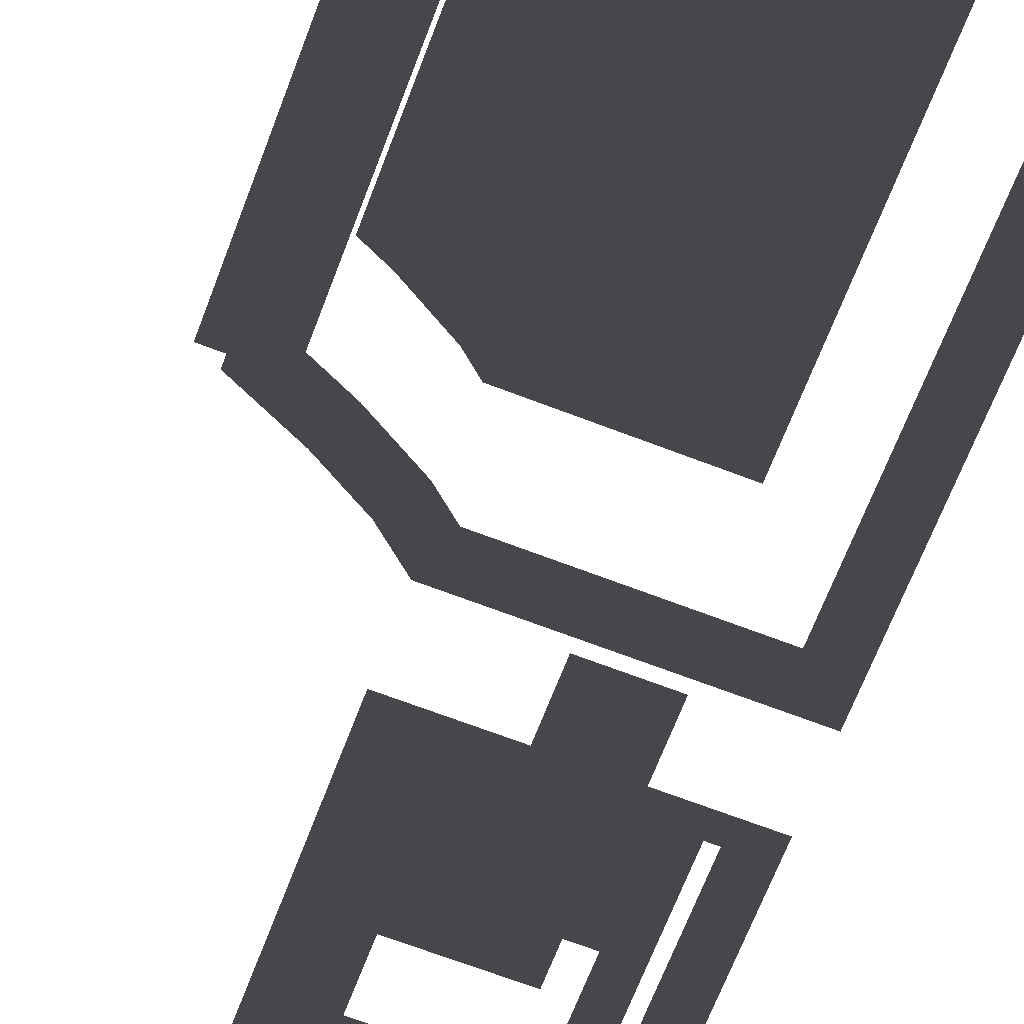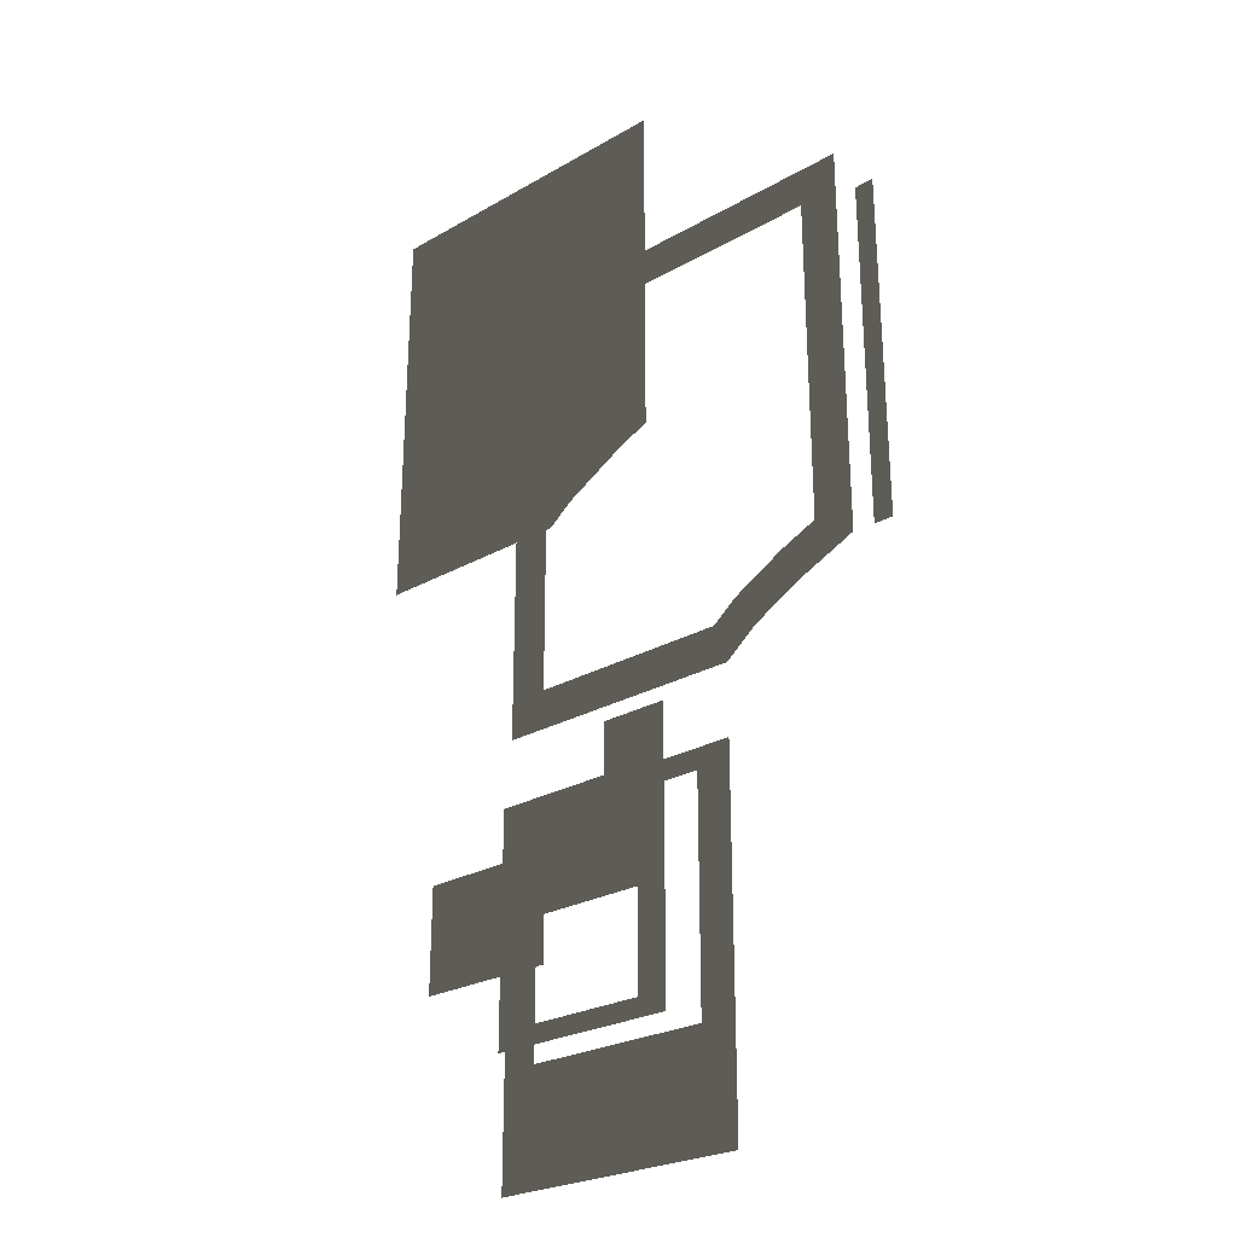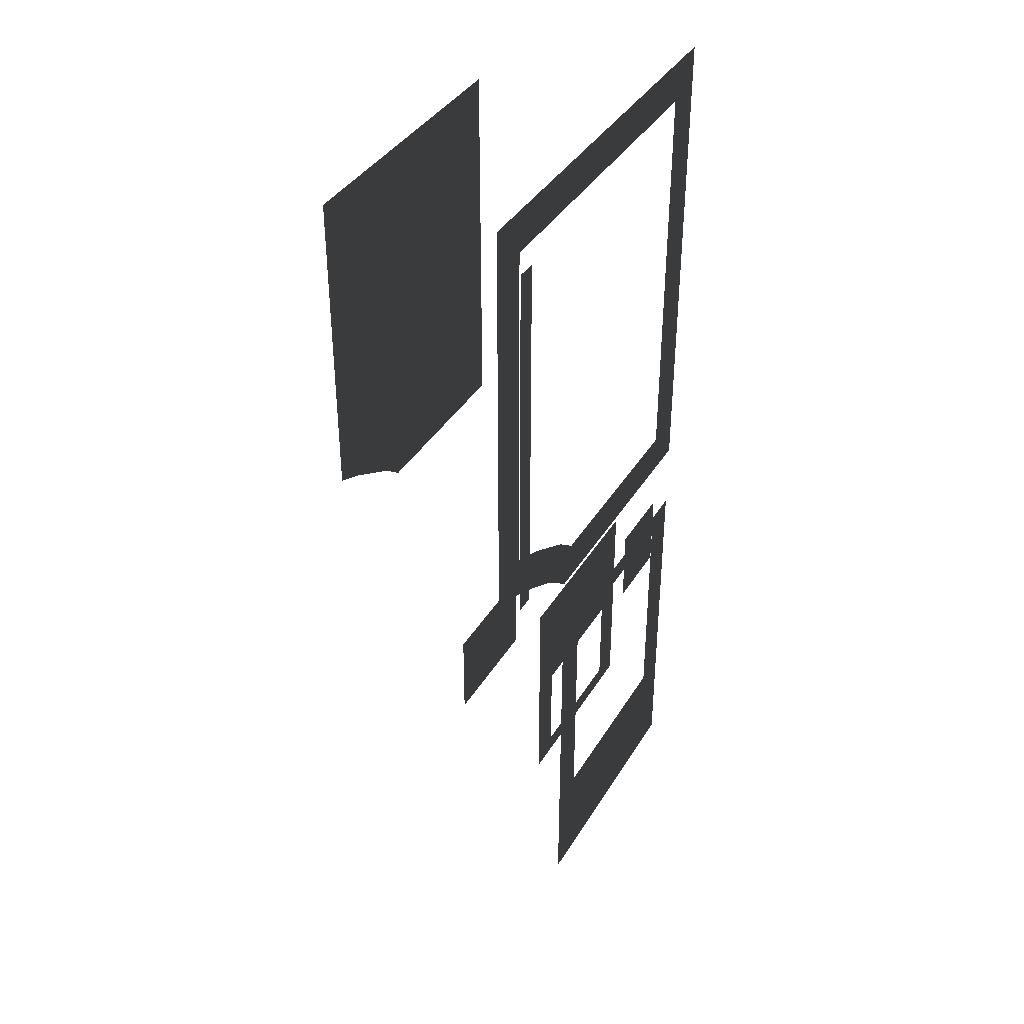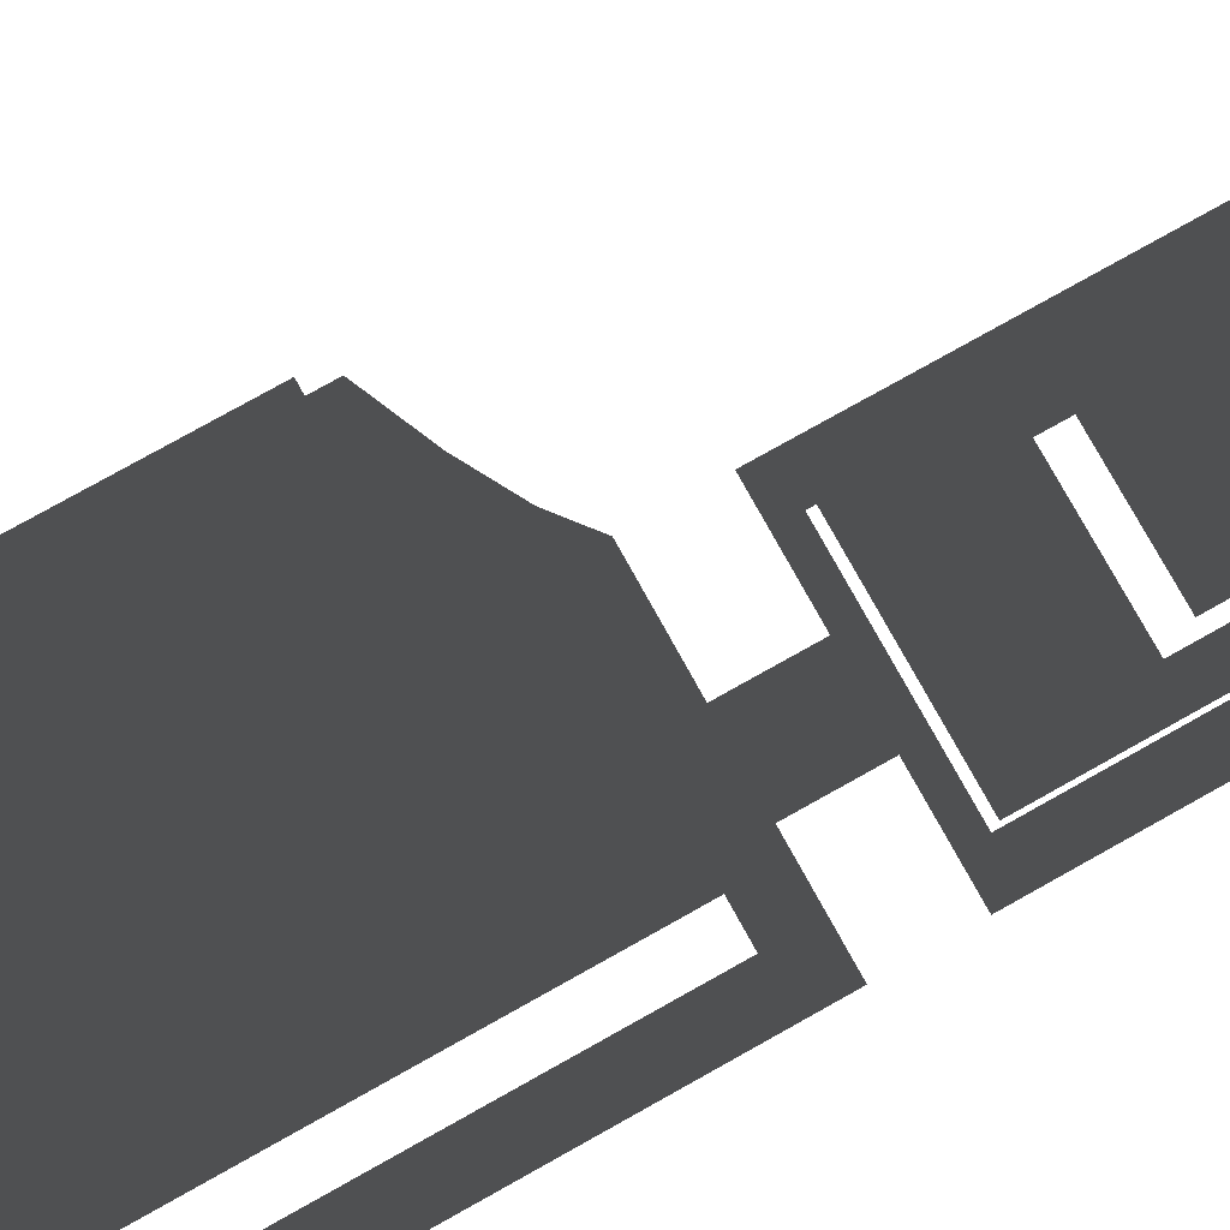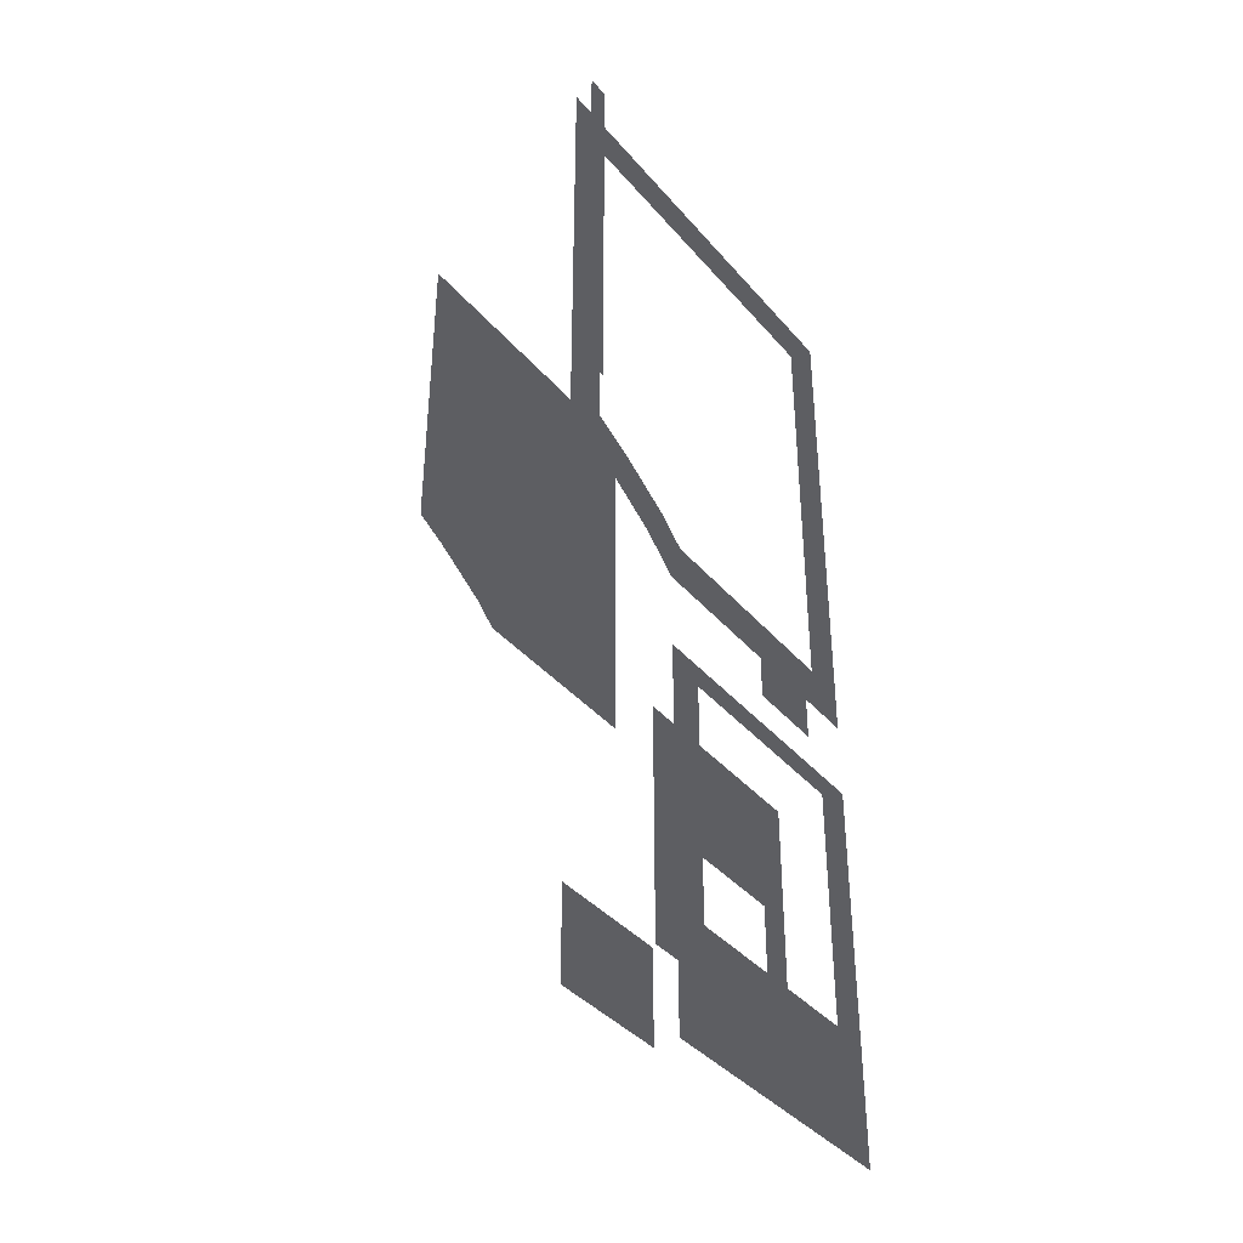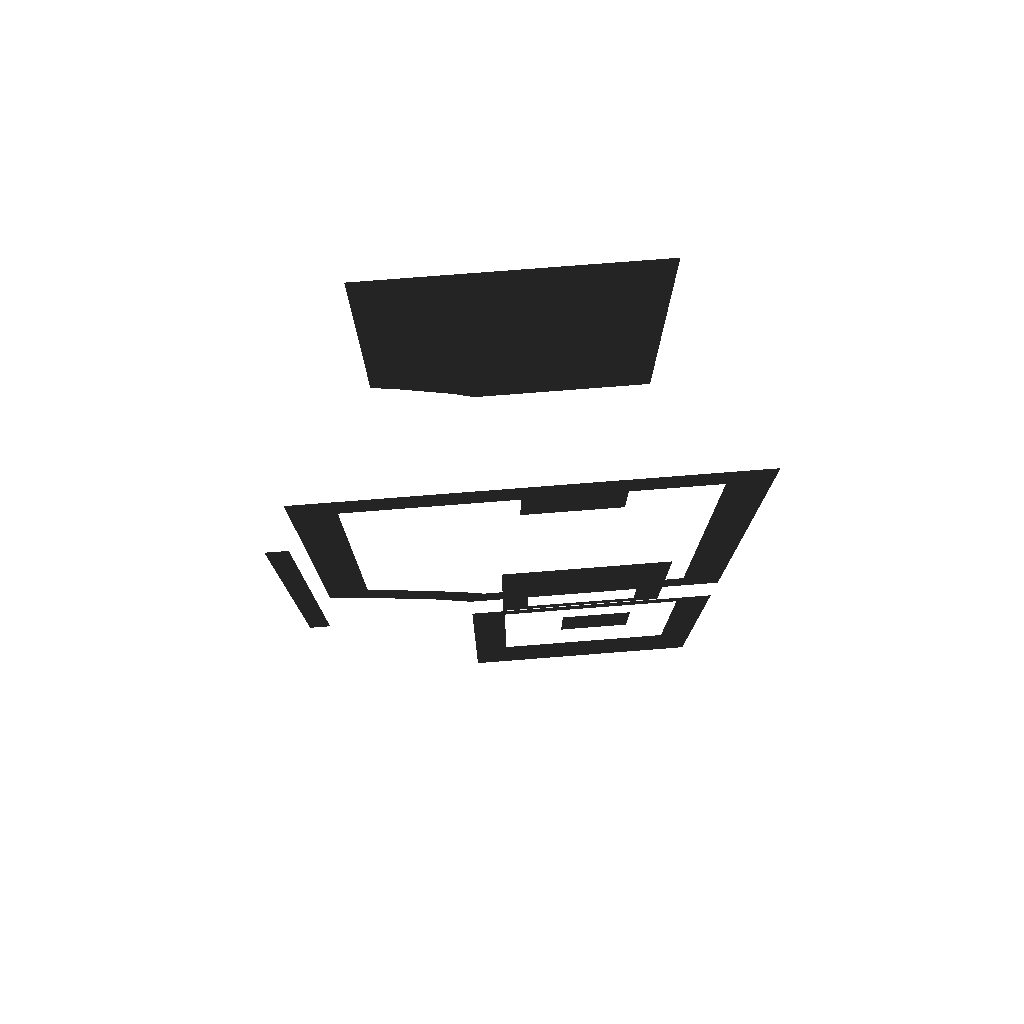
<metadata>
{"format":"obj","ext":"obj","renderer":"f3d","projection":"perspective","resolution":1024,"background":"white","views":[{"elev":-68.6,"azim":159.0,"up":"+Z"},{"elev":-26.5,"azim":41.4,"up":"+Y"},{"elev":38.2,"azim":117.9,"up":"+Y"},{"elev":79.5,"azim":-119.1,"up":"+Z"},{"elev":-39.1,"azim":125.9,"up":"+Y"},{"elev":76.8,"azim":175.5,"up":"+Y"}]}
</metadata>
<code>
v 1 0.896 -0.7266
v 1.099 0.896 -0.7266
v 1.099 -0.896 -0.7266
v 1 -0.896 -0.7266
v -0.527 -1.396 -0.6862
v -0.1738 -1.396 -0.6862
v -0.1738 -1.774 -0.6862
v -0.527 -1.774 -0.6862
v -0.8009 0.8009 -0.5654
v -1 1 -0.5654
v 1 1 -0.5654
v 0.8009 0.8009 -0.5654
v 1 -1 -0.5654
v 0.8009 -0.8701 -0.5654
v 0.7003 -1.132 -0.5654
v 0.6116 -0.9535 -0.5654
v -0.8009 -1.197 -0.5654
v -1 -1.396 -0.5654
v 0.229 -1.197 -0.5654
v 0.2992 -1.396 -0.5654
v 0.3513 -1.098 -0.5654
v 0.463 -1.264 -0.5654
v -0.8215 -1.856 -0.5654
v -1 -1.752 -0.5654
v 0.2992 -1.752 -0.5654
v 0.1207 -1.856 -0.5654
v 0.2992 -3.528 -0.5654
v 0.1207 -2.978 -0.5654
v -1 -3.528 -0.5654
v -0.8215 -2.978 -0.5654
v -0.6706 -2.41 -0.3416
v -0.8215 -1.856 -0.3416
v 0.1207 -1.856 -0.3416
v -0.03013 -2.41 -0.3416
v 0.1207 -2.978 -0.3416
v -0.03013 -2.888 -0.3416
v -0.8215 -2.978 -0.3416
v -0.6706 -2.888 -0.3416
v -0.03013 -2.41 0.2242
v -0.03013 -2.888 0.2242
v -0.6706 -2.888 0.2242
v -0.6706 -2.41 0.2242
v -0.7216 0.7216 0.4632
v 0.7216 0.7216 0.4632
v 0.7216 -0.8184 0.4632
v 0.5763 -0.8824 0.4632
v 0.3068 -1.032 0.4632
v 0.201 -1.118 0.4632
v -0.7216 -1.118 0.4632
g Building_2parts_36733_346
f 1 3 2
f 1 4 3
f 5 7 6
f 5 8 7
f 9 11 10
f 9 12 11
f 12 13 11
f 12 14 13
f 14 15 13
f 14 16 15
f 17 9 10
f 17 10 18
f 19 17 18
f 19 18 20
f 21 19 20
f 21 20 22
f 16 22 15
f 16 21 22
f 23 25 24
f 23 26 25
f 26 27 25
f 26 28 27
f 28 29 27
f 28 30 29
f 30 24 29
f 30 23 24
f 31 33 32
f 31 34 33
f 34 35 33
f 34 36 35
f 36 37 35
f 36 38 37
f 38 32 37
f 38 31 32
f 39 41 40
f 39 42 41
f 43 45 44
f 45 43 46
f 46 43 47
f 47 43 48
f 48 43 49

</code>
